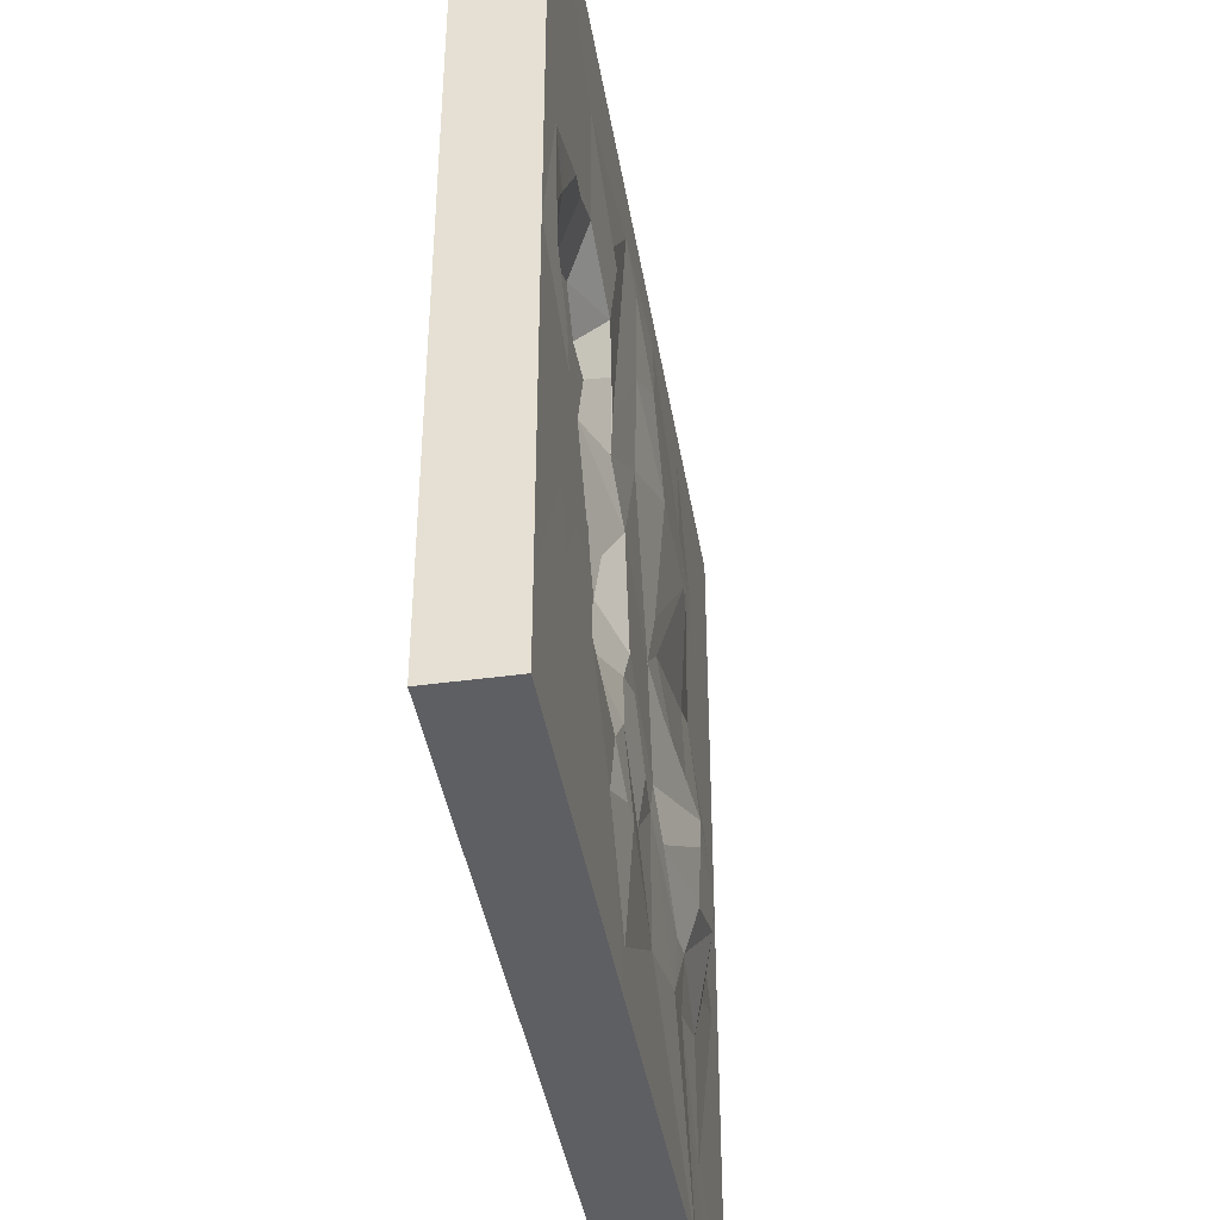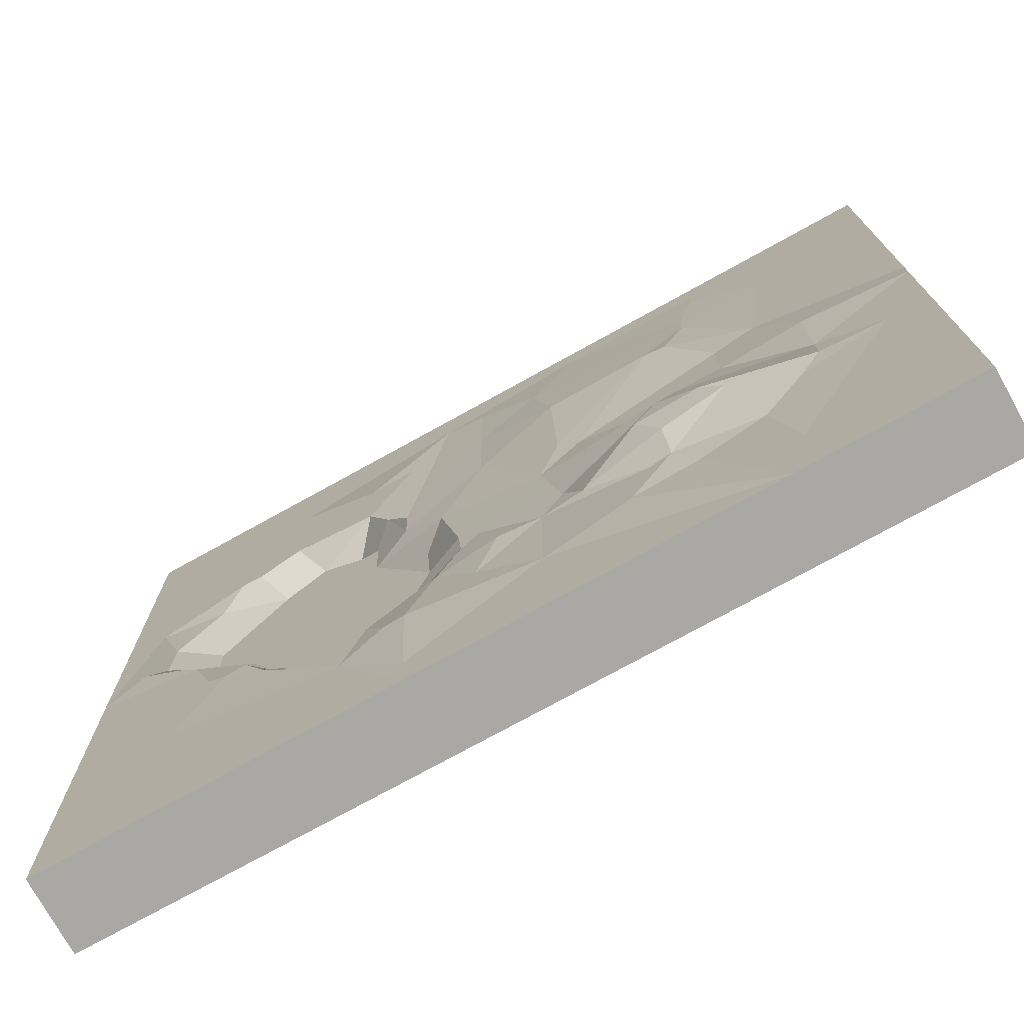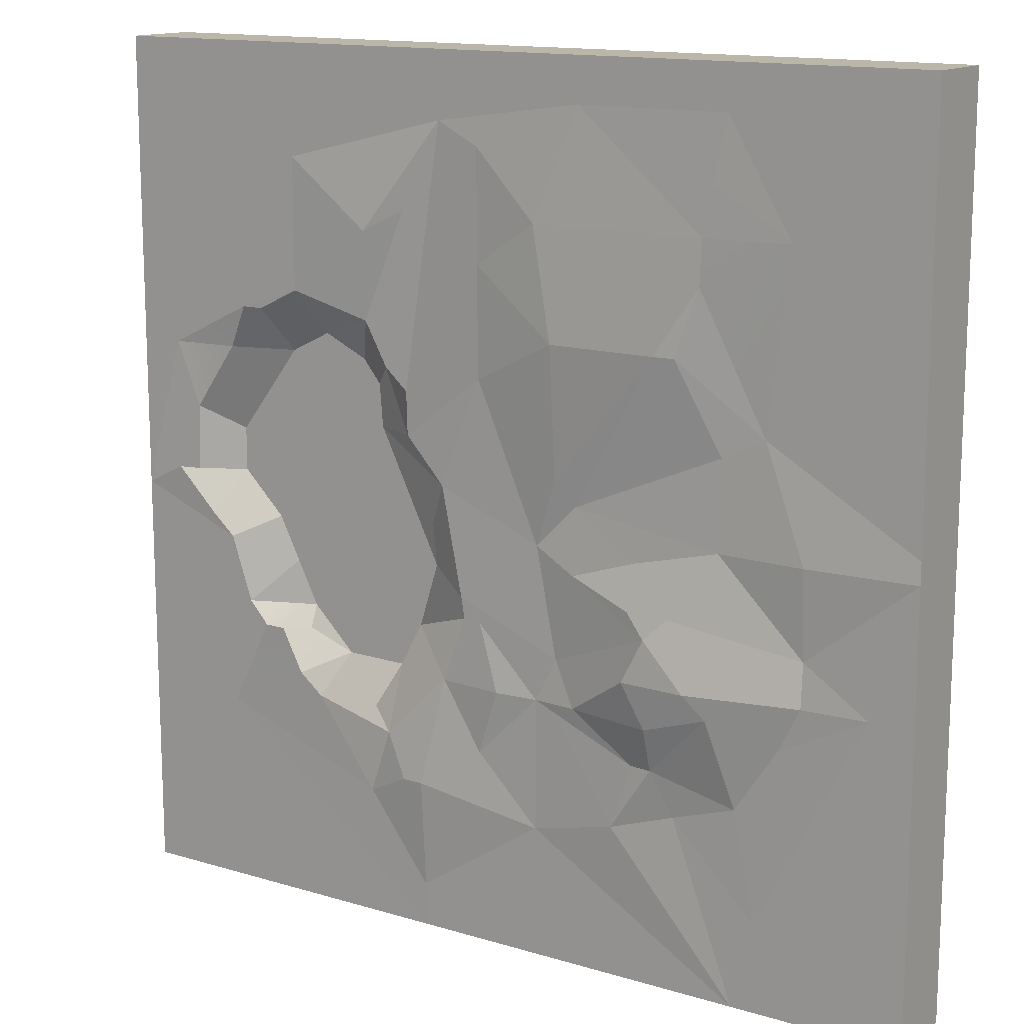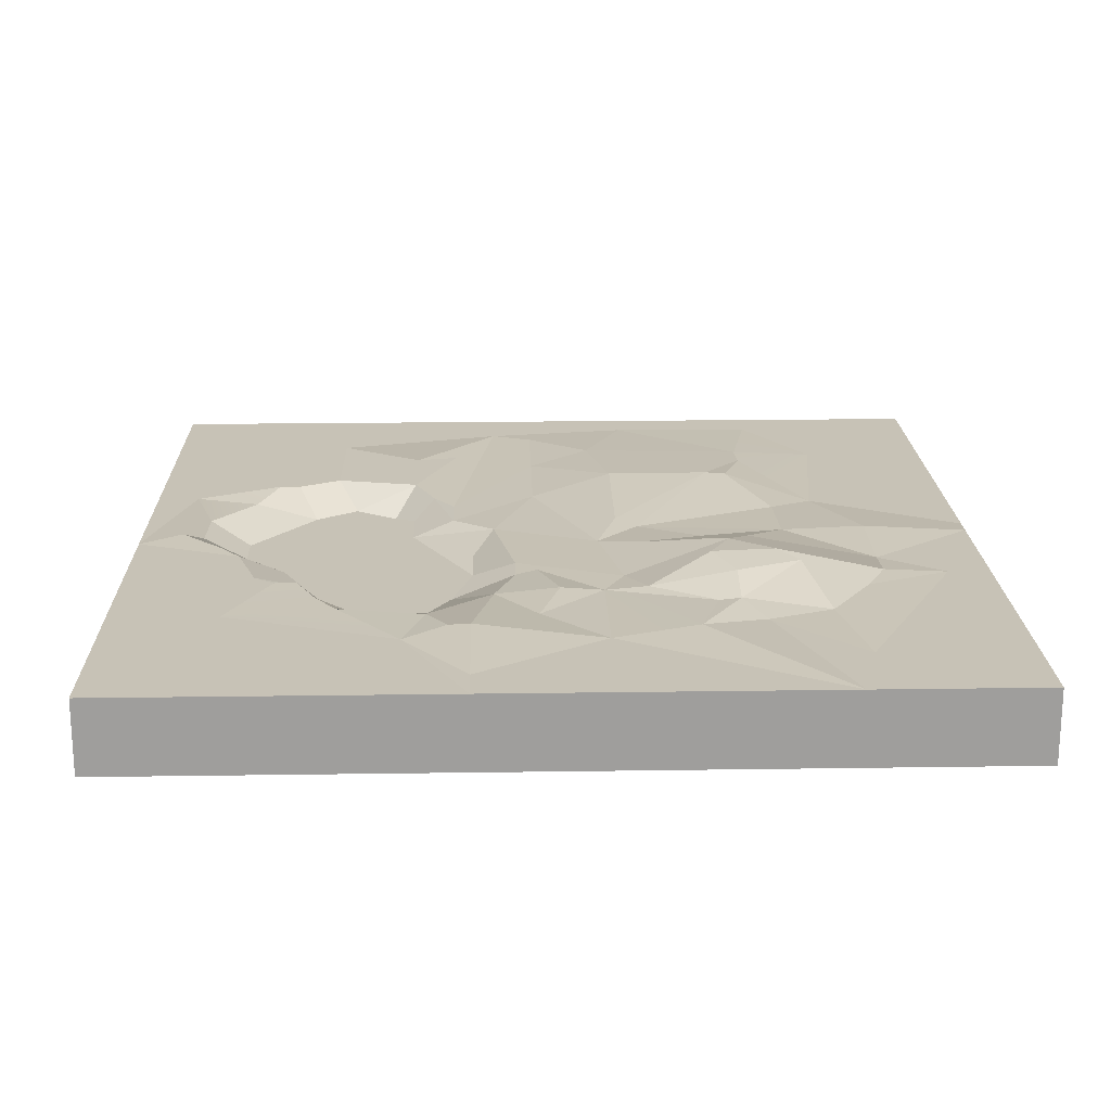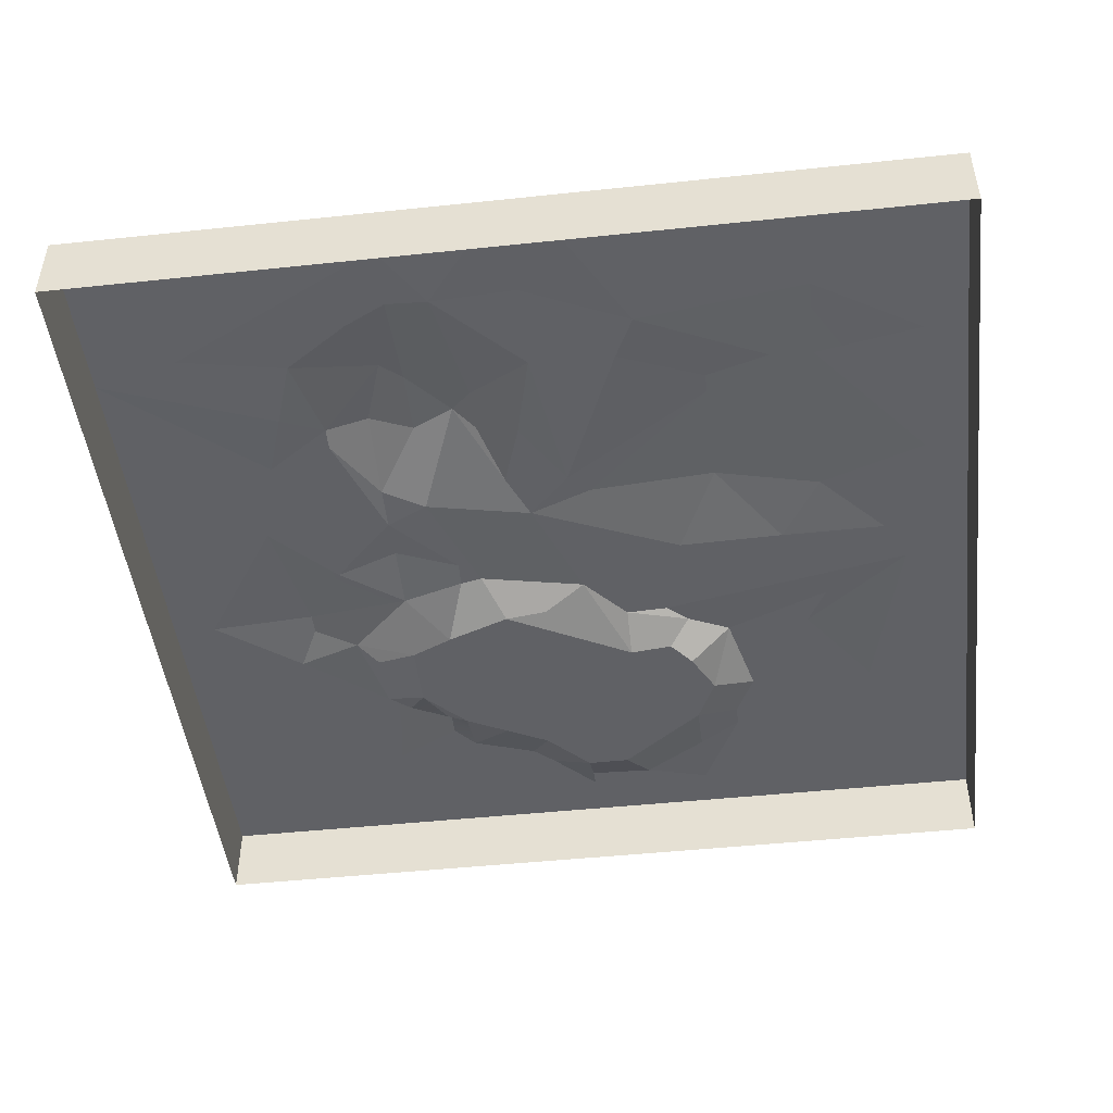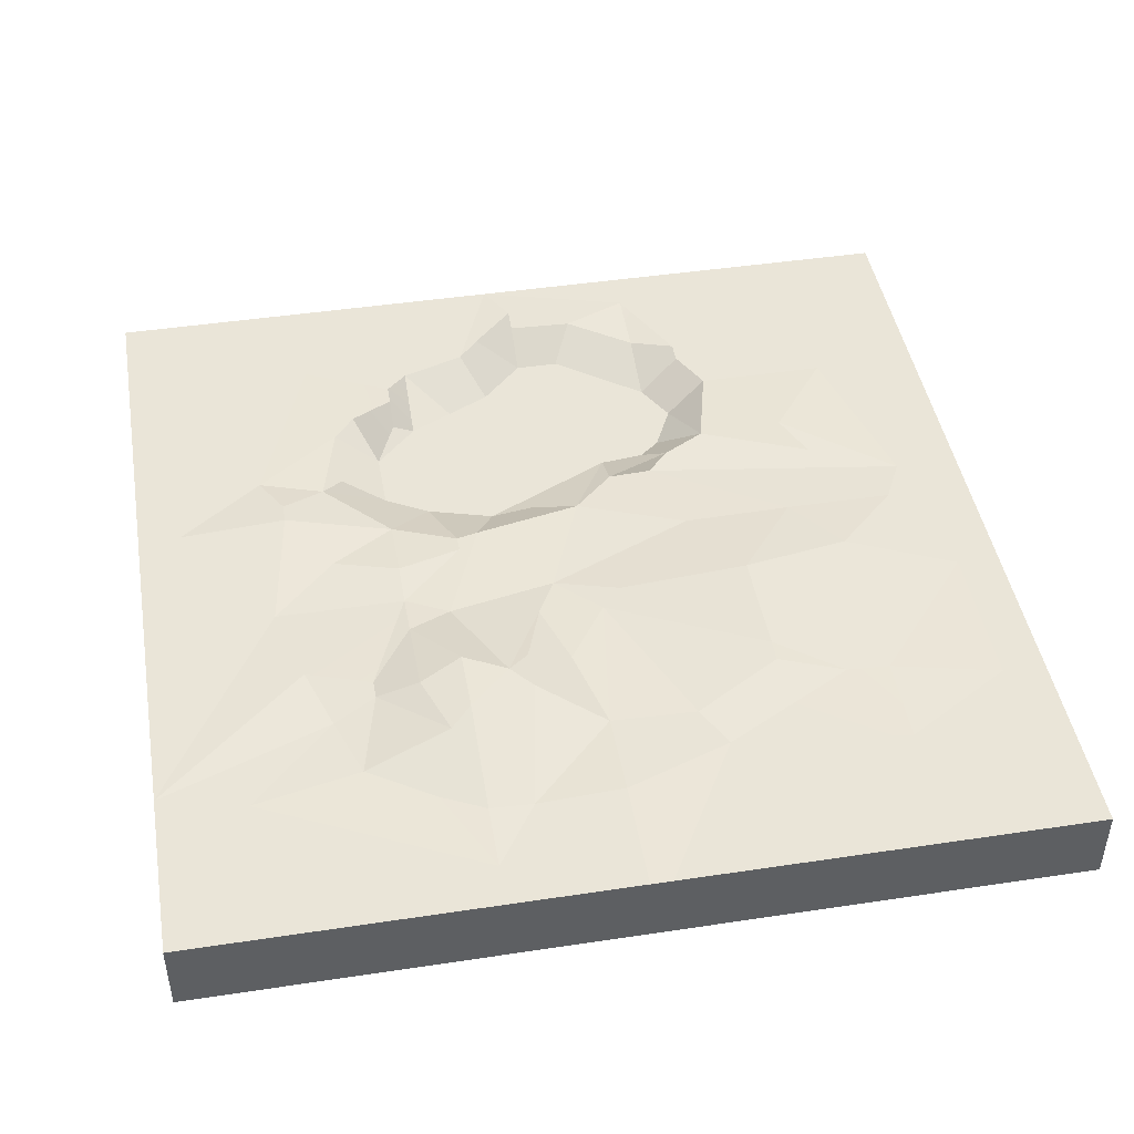
<metadata>
{"format":"obj","ext":"obj","renderer":"f3d","projection":"perspective","resolution":1024,"background":"white","views":[{"elev":-41.6,"azim":99.4,"up":"+Z"},{"elev":-74.9,"azim":-151.0,"up":"+Z"},{"elev":14.1,"azim":-146.4,"up":"+Z"},{"elev":19.2,"azim":178.4,"up":"+Y"},{"elev":-47.3,"azim":-83.2,"up":"+Y"},{"elev":44.9,"azim":-99.9,"up":"+Y"}]}
</metadata>
<code>
v -250 1.2e-05 250
v -50 -1.2e-05 250
v 250 -1.8e-05 250
v -50 0.4416 225
v 37.5 0.2588 212.5
v -137.5 0.1955 225
v 12.5 1.132 200
v 137.5 -0.007513 187.5
v -125 2.321 162.5
v 87.5 2.089 150
v 62.5 -0.2335 162.5
v -125 3.927 137.5
v -25 4.334 162.5
v 12.5 1.144 137.5
v 62.5 -2.373 62.5
v 175 -0.05063 100
v -175 0.1401 162.5
v 137.5 -0.0111 112.5
v -162.5 -0.5731 62.5
v -100 7.396 100
v -37.5 7.071 100
v -112.5 6.435 100
v 87.5 0.5508 100
v 162.5 -0.2003 100
v 225 0.1415 75
v 75 -0.8849 75
v 100 -14.41 75
v 125 -13.05 87.5
v 150 -14.41 75
v -250 -1.5e-05 12.5
v -137.5 -0.2925 50
v 87.5 -11.71 62.5
v 187.5 -3.78 75
v 250 6e-06 -12.5
v -37.5 1.437 25
v 12.5 0.01749 75
v 62.5 -3.416 37.5
v -50 0.0345 12.5
v 37.5 -0.9392 12.5
v 187.5 -14.41 25
v 212.5 -2.388 37.5
v -187.5 3.366 0
v 87.5 -14.27 37.5
v 187.5 -14.41 0
v -250 1.2e-05 0
v -87.5 2.147 -12.5
v 212.5 -1.101 0
v -50 2.868 -25
v -25 -0.5687 -12.5
v 25 -0.9479 -50
v 50 -9.59 -12.5
v 162.5 -14.41 -25
v 200 1.628 -25
v 225 1.758 0
v -187.5 0.4984 -50
v -137.5 1.493 0
v -112.5 10.49 -37.5
v 187.5 0.3034 -37.5
v -87.5 8.815 -37.5
v -37.5 -0.5014 -75
v 50 -13.01 -37.5
v 150 -14.41 -50
v -100 13.06 -50
v 12.5 -0.8001 -62.5
v -225 0.1597 -75
v -125 15.23 -75
v 25 -3.792 -62.5
v 62.5 -14.41 -75
v 137.5 -14.41 -75
v -250 -1.8e-05 -250
v -187.5 2.013 -75
v -87.5 14.02 -75
v 150 -9.929 -75
v 175 0.2195 -75
v -175 1.861 -100
v -137.5 12.53 -87.5
v -25 -0.03801 -100
v 37.5 -1.782 -100
v 75 -12.87 -100
v 112.5 -14.41 -100
v 137.5 -9.059 -87.5
v 150 1.791 -87.5
v 162.5 1.378 -87.5
v 250 -1.8e-05 -250
v -100 11.33 -100
v -50 2.117 -100
v 0 1.802 -100
v 137.5 1.487 -112.5
v -162.5 0.1728 -200
v -150 1.135 -137.5
v -100 3.818 -125
v -87.5 2.55 -125
v 87.5 -4.186 -125
v 12.5 0.1008 -137.5
v 75 0.5834 -137.5
v 125 -0.6793 -125
v 187.5 0.1645 -137.5
v 50 4.313 -162.5
v -112.5 0.4064 -150
v -75 2.588 -162.5
v 62.5 3.78 -162.5
v 87.5 0.4662 -175
v -25 0.04529 -175
v -150 -3.3e-05 -250
v 50 0.2917 -225
v 50 -1.5e-05 -250
v -50 -22.2 250
v 250 -15.45 250
v -250 -15.45 250
v -250 -22.2 65
v 250 -22.2 -12.5
v -250 -15.45 0
v 250 -15.45 -250
v -250 -15.45 -250
v -150 -15.45 -250
v 50 -22.2 -250
v -50 -43.24 250
v 250 -43.24 250
v -250 -43.24 250
v -250 -43.24 65
v 250 -43.24 -12.5
v -250 -43.24 0
v 250 -43.24 -250
v -250 -43.24 -250
v -150 -43.24 -250
v 50 -43.24 -250
f 1 2 6
f 2 4 6
f 2 5 4
f 2 3 5
f 6 4 9
f 4 5 7
f 1 6 17
f 4 7 13
f 17 6 9
f 5 3 8
f 5 8 10
f 9 4 13
f 13 7 14
f 5 10 11
f 17 9 12
f 7 5 14
f 5 11 15
f 10 8 18
f 8 3 16
f 13 14 21
f 5 15 14
f 8 16 18
f 12 9 20
f 9 21 20
f 9 13 21
f 17 12 19
f 12 22 19
f 12 20 22
f 21 14 36
f 10 18 23
f 18 16 24
f 15 11 23
f 11 10 23
f 1 17 30
f 15 23 26
f 23 28 27
f 23 18 28
f 18 24 29 28
f 16 3 25
f 30 17 19
f 19 22 31
f 36 14 15
f 26 23 32
f 23 27 32
f 28 29 27
f 24 33 29
f 24 16 33
f 16 25 33
f 25 3 34
f 22 20 31
f 20 21 35
f 36 15 37
f 15 26 37
f 26 32 37
f 33 25 41
f 19 31 56
f 31 20 38
f 36 37 39
f 37 32 43
f 32 27 43
f 29 33 40
f 33 41 40
f 19 56 42
f 20 35 38
f 21 36 35
f 37 43 39
f 41 25 54
f 25 34 54
f 30 19 42
f 31 38 56
f 27 29 44
f 29 40 44
f 40 41 44
f 30 42 45
f 38 46 56
f 35 49 38
f 35 36 49
f 36 39 49
f 39 43 51
f 27 44 52
f 44 41 47
f 41 54 47
f 42 56 55
f 38 48 46
f 38 49 48
f 49 39 50
f 39 51 50
f 51 43 61
f 44 47 53
f 47 54 53
f 45 42 55
f 56 46 57
f 27 52 43
f 52 44 58
f 44 53 58
f 46 59 57
f 46 48 59
f 48 49 60
f 49 50 60
f 50 51 61
f 61 43 68
f 43 52 62
f 53 54 34
f 55 56 57
f 57 59 63
f 59 48 63
f 60 50 64
f 50 61 67
f 52 58 62
f 53 34 58
f 45 55 65
f 55 57 66 71
f 57 63 66
f 48 60 63
f 64 50 67
f 67 61 68
f 43 62 69 68
f 62 58 74
f 58 34 74
f 65 55 71
f 66 63 72
f 63 60 72
f 68 69 80
f 69 62 73
f 62 74 73
f 74 34 97
f 45 65 70
f 71 76 75
f 71 66 76
f 66 72 85 76
f 60 64 77
f 64 67 78 87
f 67 68 78
f 80 69 81
f 69 73 82 81
f 73 74 83 82
f 97 34 84
f 65 71 75
f 72 86 85
f 72 60 86
f 60 77 86
f 64 87 77
f 68 79 78
f 79 68 80
f 80 81 88
f 81 82 88
f 74 97 83
f 65 89 70
f 75 76 90
f 76 91 90
f 76 85 91
f 85 92 91
f 85 86 92
f 86 77 92
f 79 95 78
f 79 93 95
f 79 80 93
f 80 88 96
f 82 83 88
f 77 87 94
f 87 78 94
f 93 80 96
f 88 83 97
f 65 75 89
f 75 90 89
f 92 77 100
f 94 78 98
f 78 95 98
f 93 96 95
f 88 97 96
f 90 91 99
f 91 100 99
f 91 92 100
f 77 94 103
f 94 98 103
f 98 95 101
f 95 102 101
f 95 96 102
f 96 97 102
f 77 103 100
f 90 99 89
f 99 100 104
f 100 103 104
f 103 98 105
f 98 101 105
f 101 102 105
f 102 97 106
f 104 103 105
f 102 106 105
f 70 89 104
f 89 99 104
f 106 97 84
f 105 106 104
f 3 2 107 108
f 2 1 109 107
f 1 30 110 109
f 34 3 108 111
f 30 45 112 110
f 84 34 111 113
f 45 70 114 112
f 70 104 115 114
f 106 84 113 116
f 104 106 116 115
f 108 107 117 118
f 107 109 119 117
f 109 110 120 119
f 111 108 118 121
f 110 112 122 120
f 113 111 121 123
f 112 114 124 122
f 114 115 125 124
f 116 113 123 126
f 115 116 126 125

</code>
